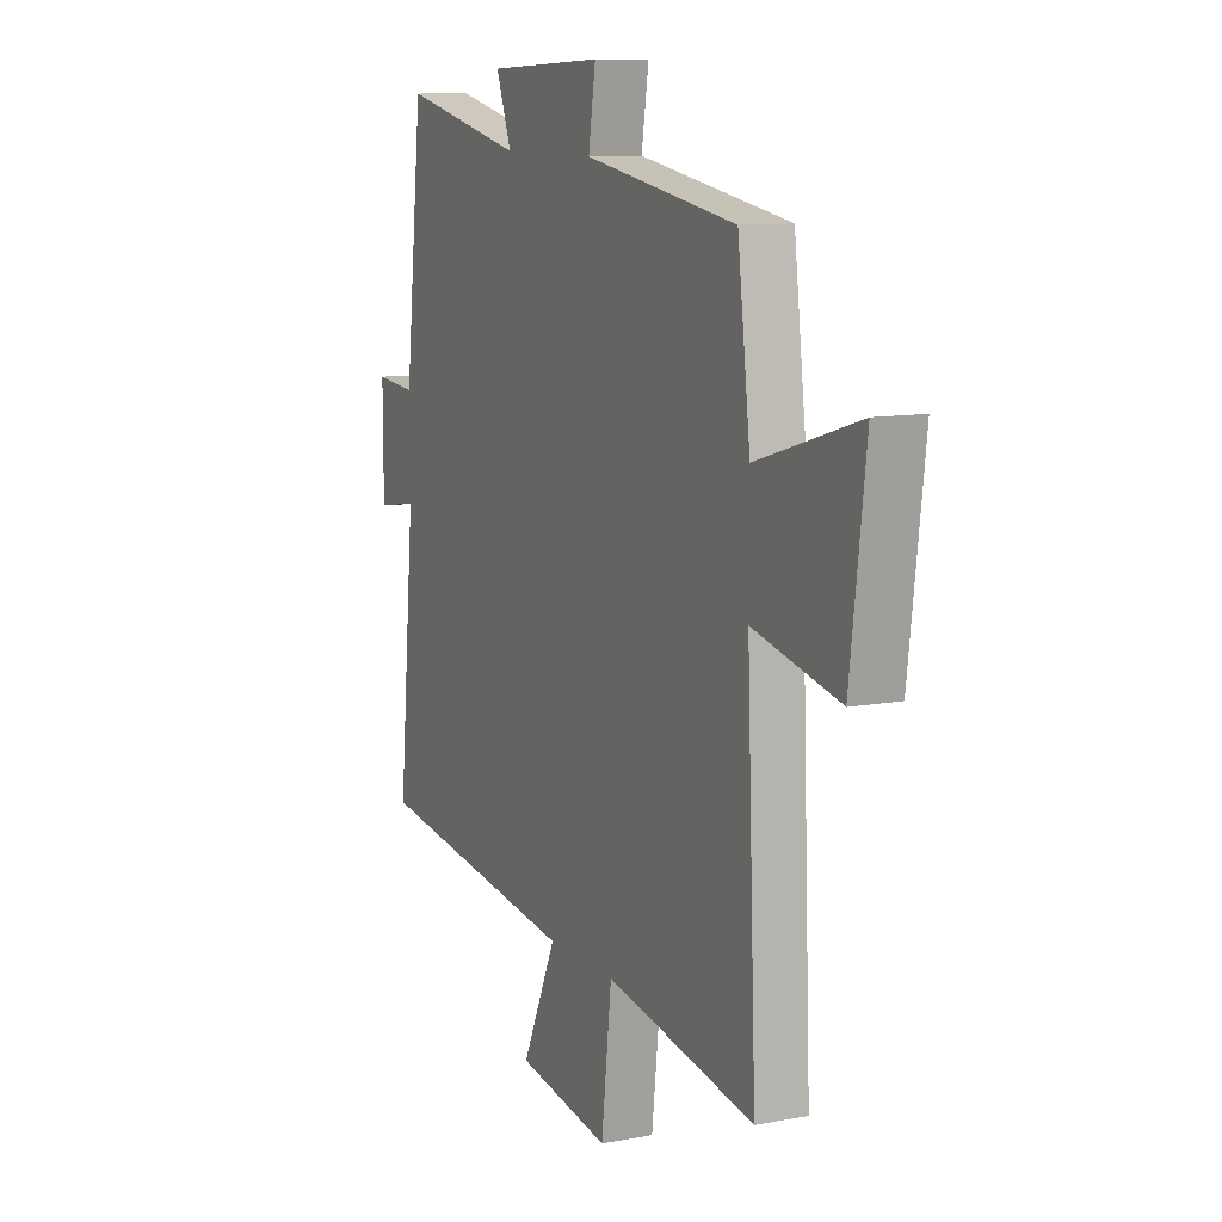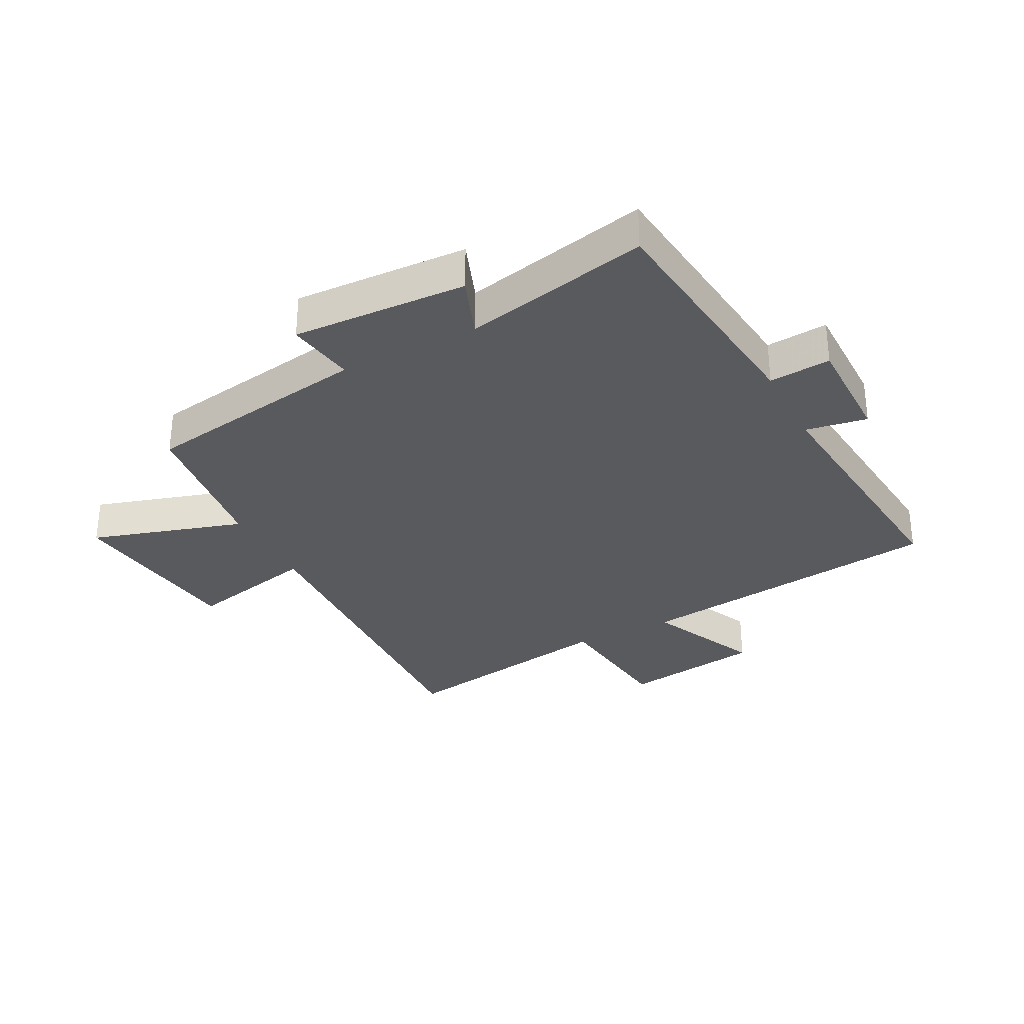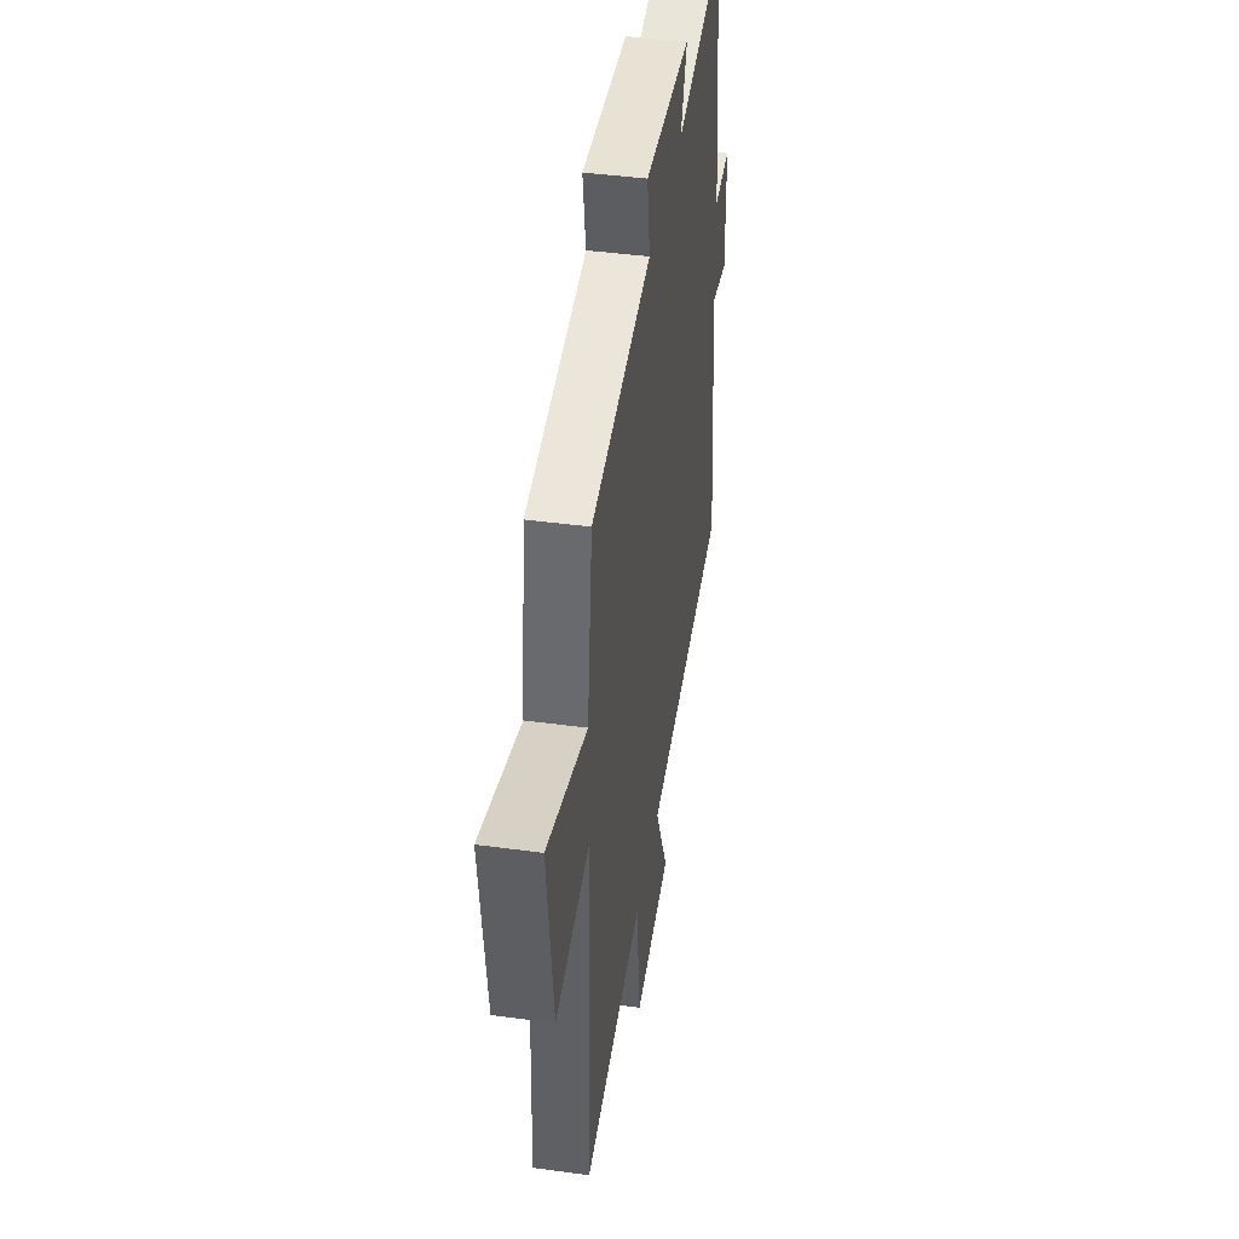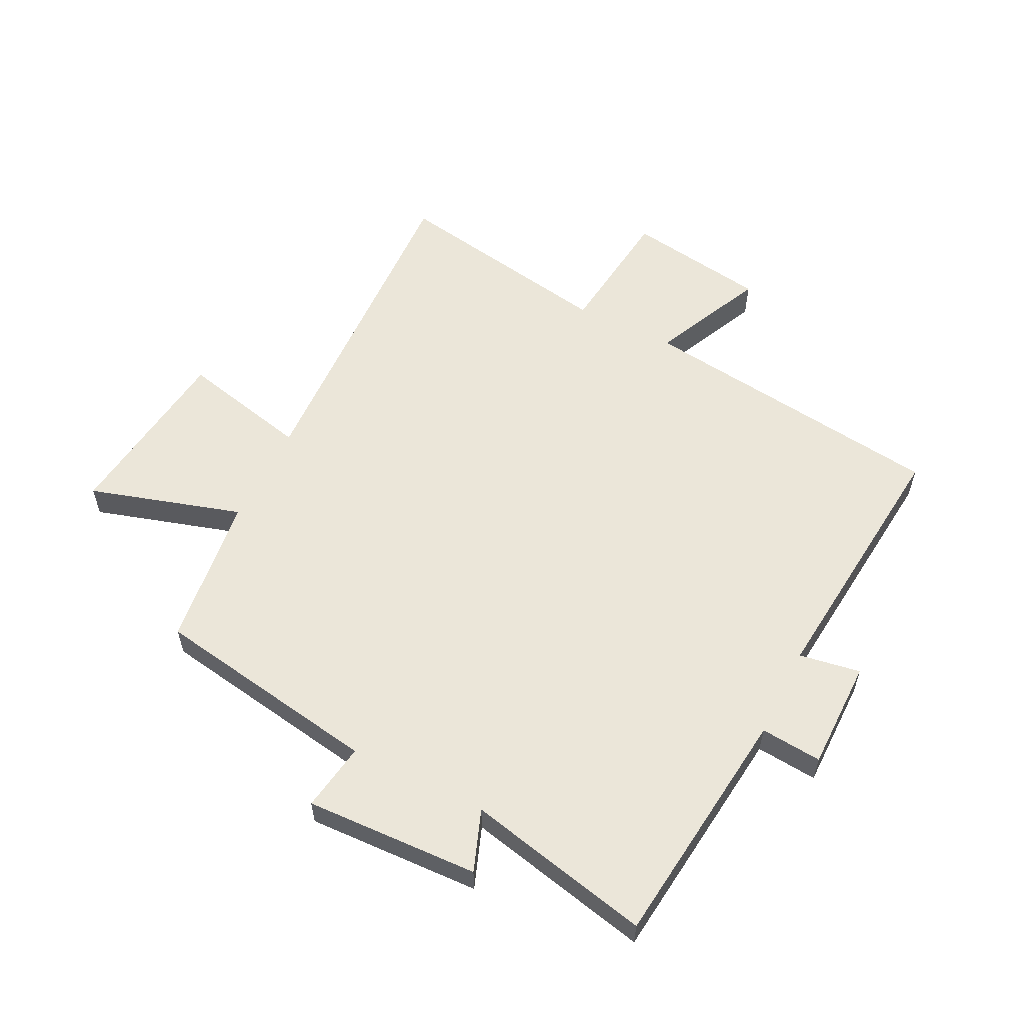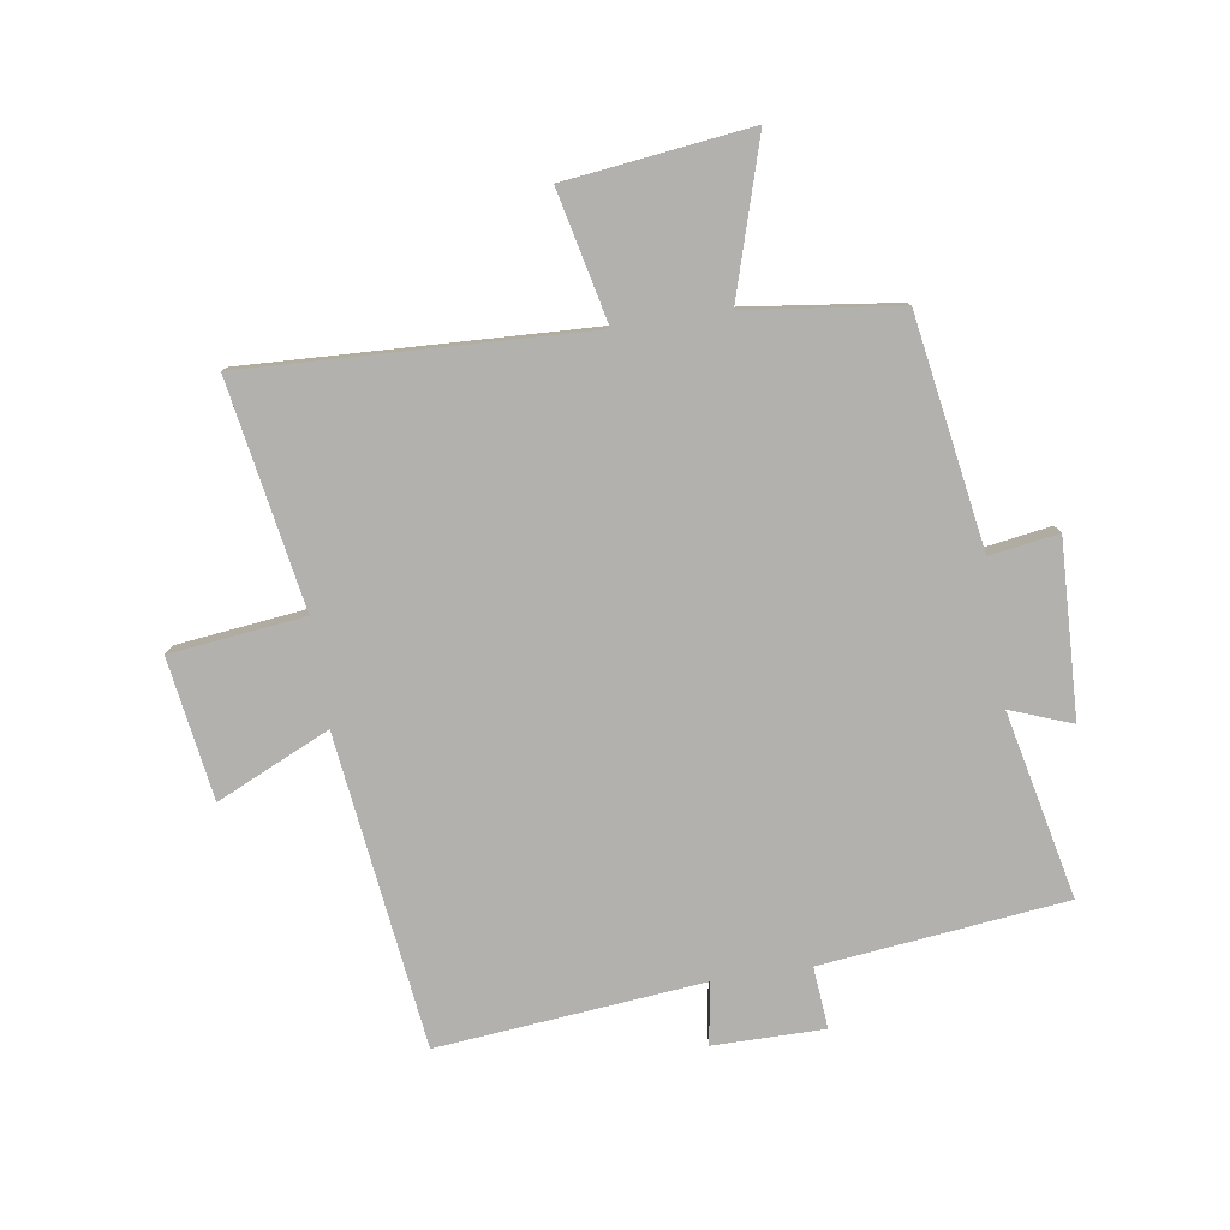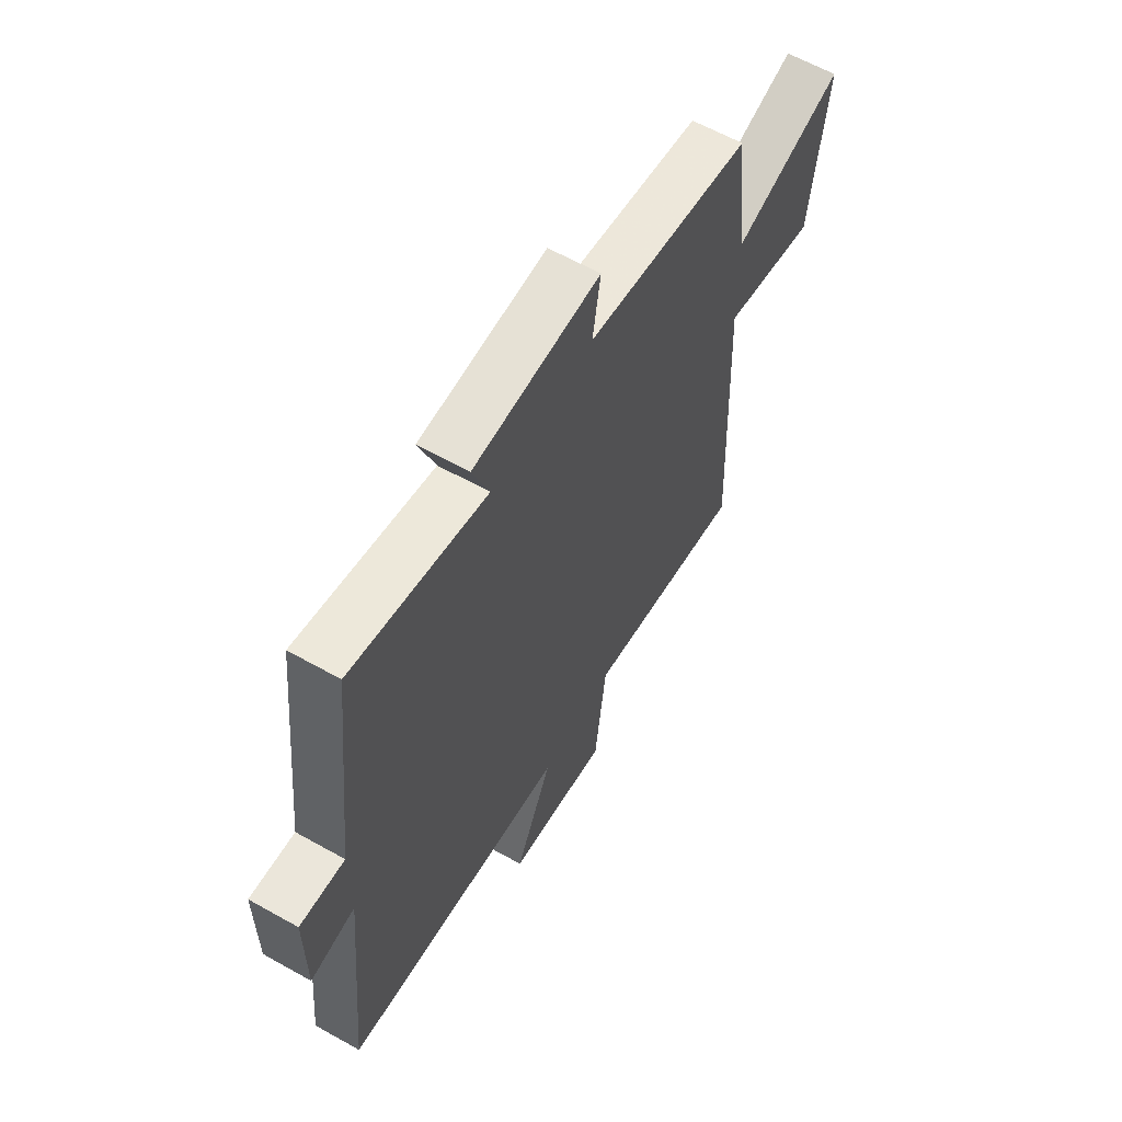
<metadata>
{"format":"obj","ext":"obj","renderer":"f3d","projection":"perspective","resolution":1024,"background":"white","views":[{"elev":10.5,"azim":-115.5,"up":"+Z"},{"elev":-31.5,"azim":27.3,"up":"+Y"},{"elev":42.9,"azim":-80.8,"up":"+Z"},{"elev":57.4,"azim":26.6,"up":"+Y"},{"elev":-79.2,"azim":-81.4,"up":"+Y"},{"elev":61.7,"azim":119.7,"up":"+Z"}]}
</metadata>
<code>
v 0.543 0.07 -0.434
v 0.025 0.07 -0.5
v 0.111 0.07 -0.687
v -0.123 0.07 -0.723
v -0.149 0.07 -0.5
v -0.524 0.07 -0.565
v -0.5 0.07 0.003
v -0.716 0.07 -0.046
v -0.754 0.07 0.26
v -0.5 0.07 0.183
v -0.468 0.07 0.438
v -0.088 0.07 0.5
v -0.106 0.07 0.614
v 0.184 0.07 0.602
v 0.146 0.07 0.5
v 0.454 0.07 0.568
v 0.5 0.07 0.163
v 0.602 0.07 0.172
v 0.602 0.07 -0.012
v 0.5 0.07 0.005
v 0.543 0 -0.434
v 0.025 0 -0.5
v 0.111 0 -0.687
v -0.123 0 -0.723
v -0.149 0 -0.5
v -0.524 0 -0.565
v -0.5 0 0.003
v -0.716 0 -0.046
v -0.754 0 0.26
v -0.5 0 0.183
v -0.468 0 0.438
v -0.088 0 0.5
v -0.106 0 0.614
v 0.184 0 0.602
v 0.146 0 0.5
v 0.454 0 0.568
v 0.5 0 0.163
v 0.602 0 0.172
v 0.602 0 -0.012
v 0.5 0 0.005
f 17 18 19 20
f 15 16 17 20
f 15 20 1 2
f 12 13 14 15
f 12 15 2
f 11 12 2
f 10 11 2
f 7 8 9 10
f 7 10 2 3
f 5 6 7
f 5 7 3
f 3 4 5
f 40 39 38 37
f 40 37 36 35
f 22 21 40 35
f 35 34 33 32
f 22 35 32
f 22 32 31
f 22 31 30
f 30 29 28 27
f 23 22 30 27
f 27 26 25
f 23 27 25
f 25 24 23
f 1 21 22 2
f 2 22 23 3
f 3 23 24 4
f 4 24 25 5
f 5 25 26 6
f 6 26 27 7
f 7 27 28 8
f 8 28 29 9
f 9 29 30 10
f 10 30 31 11
f 11 31 32 12
f 12 32 33 13
f 13 33 34 14
f 14 34 35 15
f 15 35 36 16
f 16 36 37 17
f 17 37 38 18
f 18 38 39 19
f 19 39 40 20
f 20 40 21 1

</code>
